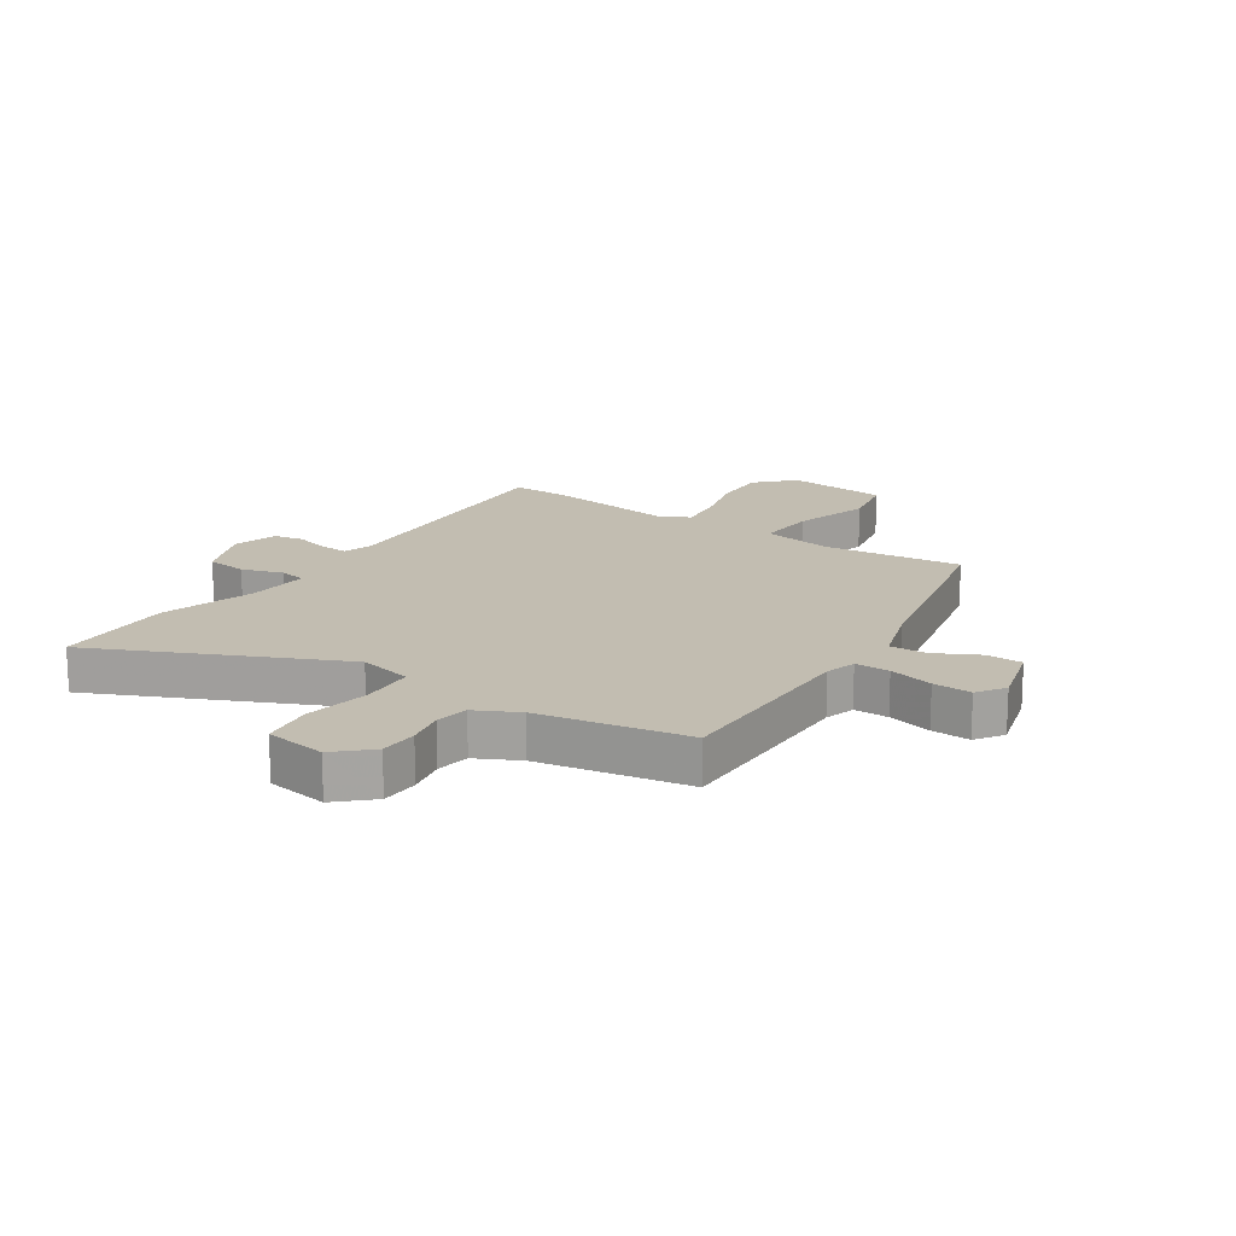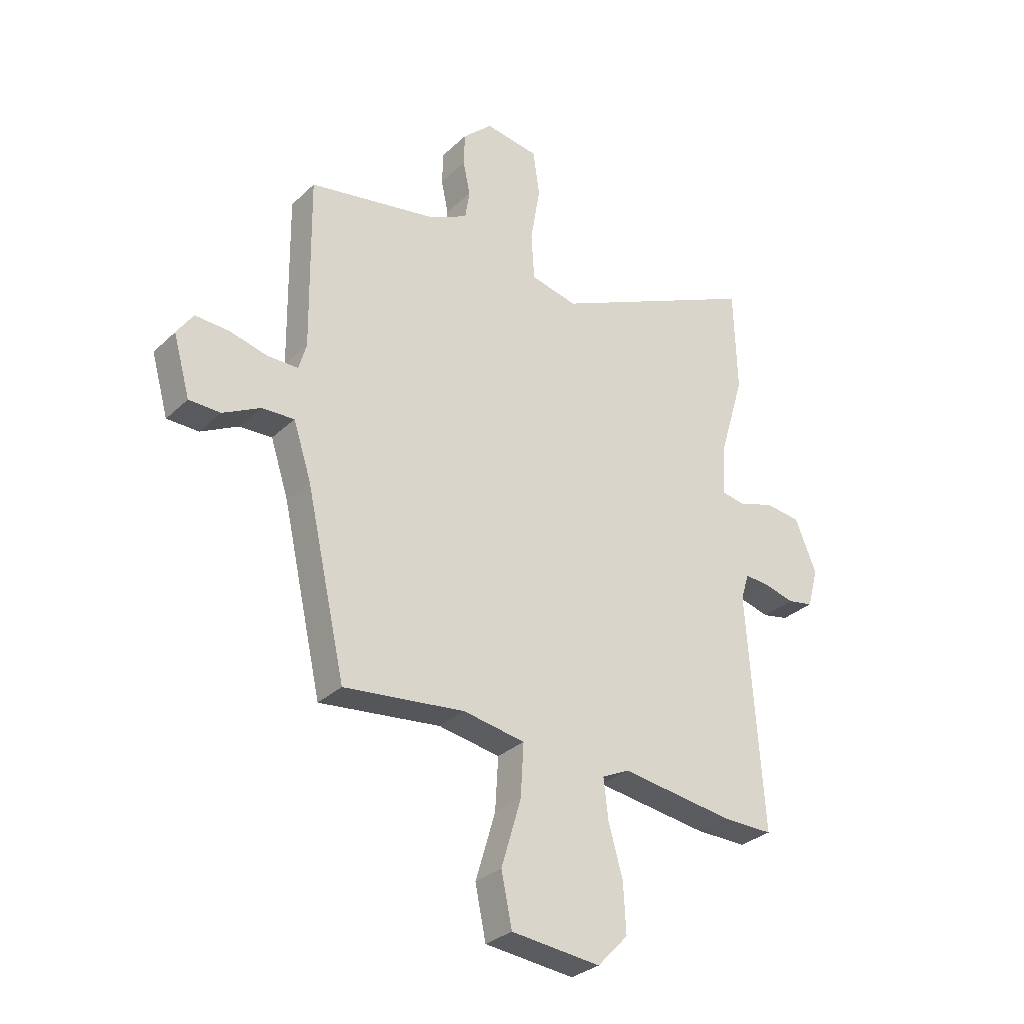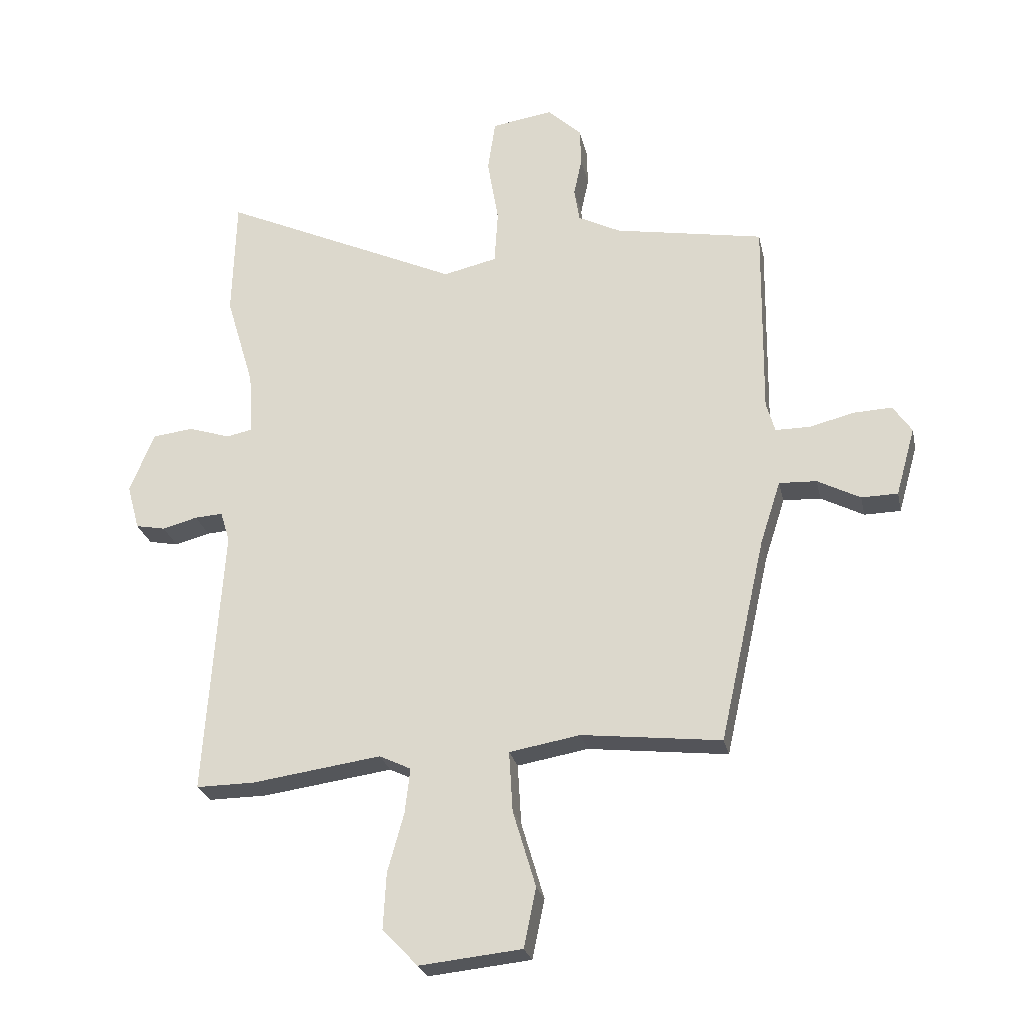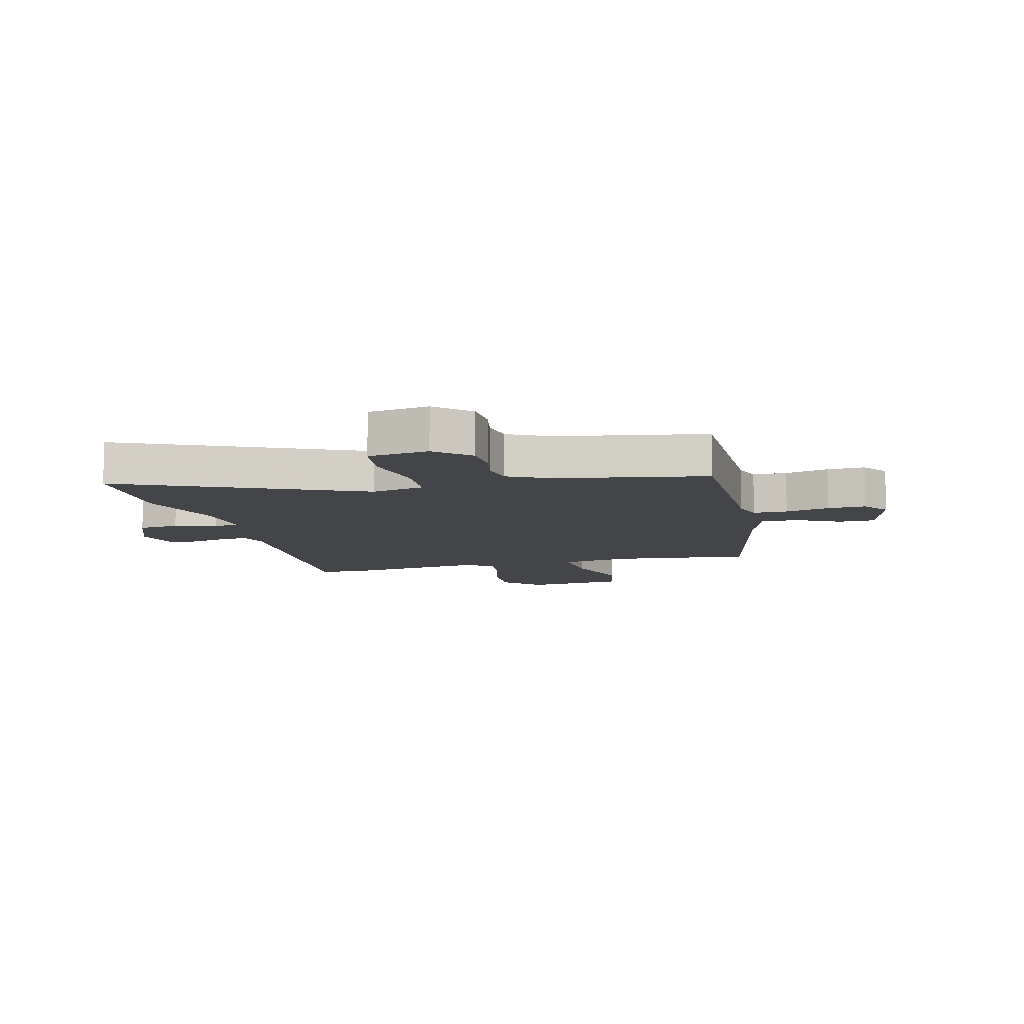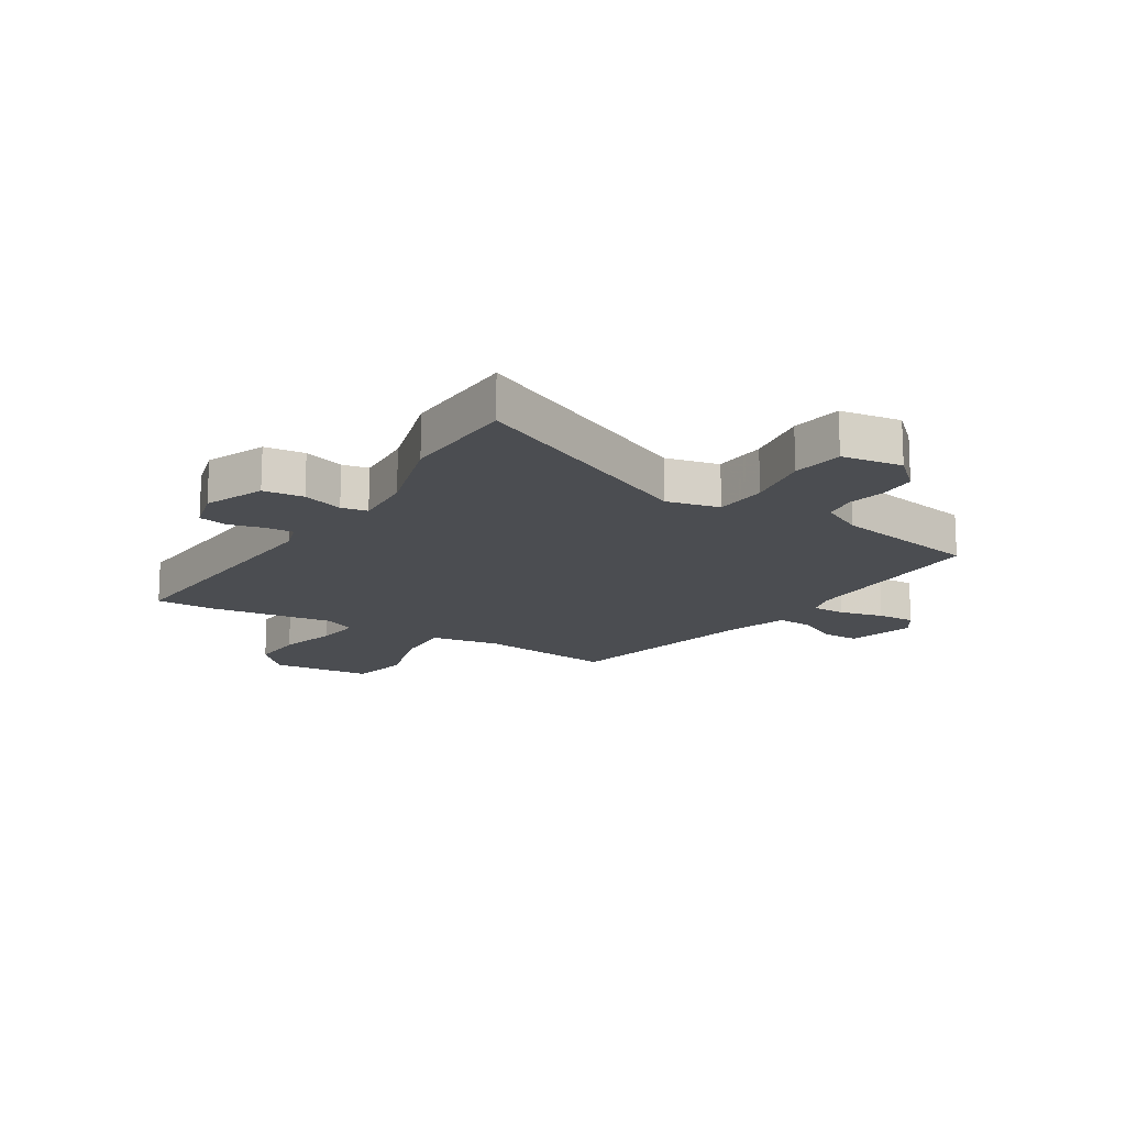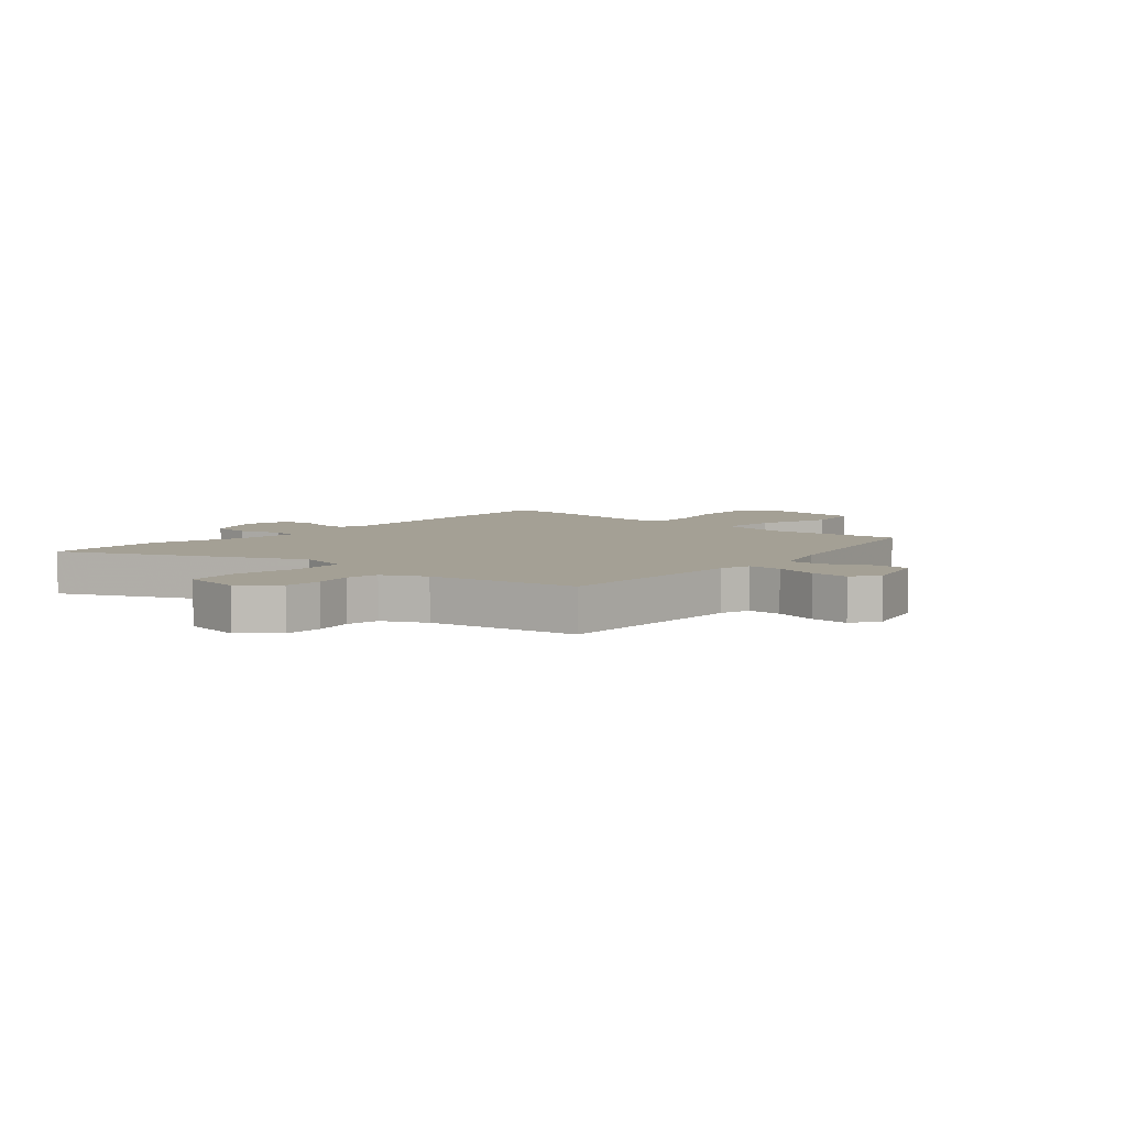
<metadata>
{"format":"obj","ext":"obj","renderer":"f3d","projection":"perspective","resolution":1024,"background":"white","views":[{"elev":16.9,"azim":33.9,"up":"+Y"},{"elev":-30.6,"azim":143.0,"up":"+Z"},{"elev":-25.3,"azim":12.0,"up":"+Z"},{"elev":-9.1,"azim":14.5,"up":"+Y"},{"elev":-15.8,"azim":-32.0,"up":"+Y"},{"elev":5.8,"azim":41.8,"up":"+Y"}]}
</metadata>
<code>
v 0.393 0.07 -0.483
v 0.155 0.07 -0.456
v 0.034 0.07 -0.477
v 0.04 0.07 -0.58
v 0.079 0.07 -0.711
v 0.058 0.07 -0.812
v -0.117 0.07 -0.83
v -0.177 0.07 -0.767
v -0.172 0.07 -0.672
v -0.144 0.07 -0.571
v -0.135 0.07 -0.494
v -0.189 0.07 -0.468
v -0.41 0.07 -0.499
v -0.51 0.07 -0.5
v -0.479 0.07 -0.038
v -0.495 0.07 0.014
v -0.543 0.07 0.011
v -0.603 0.07 -0.005
v -0.654 0.07 0.005
v -0.675 0.07 0.082
v -0.633 0.07 0.185
v -0.563 0.07 0.193
v -0.492 0.07 0.17
v -0.447 0.07 0.179
v -0.454 0.07 0.285
v -0.502 0.07 0.446
v -0.496 0.07 0.652
v -0.086 0.07 0.463
v 0.006 0.07 0.484
v 0.012 0.07 0.576
v -0.007 0.07 0.689
v 0.006 0.07 0.778
v 0.111 0.07 0.794
v 0.169 0.07 0.74
v 0.171 0.07 0.675
v 0.157 0.07 0.609
v 0.166 0.07 0.552
v 0.239 0.07 0.515
v 0.494 0.07 0.469
v 0.49 0.07 0.128
v 0.505 0.07 0.076
v 0.564 0.07 0.076
v 0.64 0.07 0.095
v 0.706 0.07 0.098
v 0.738 0.07 0.051
v 0.705 0.07 -0.066
v 0.643 0.07 -0.067
v 0.57 0.07 -0.029
v 0.506 0.07 -0.026
v 0.471 0.07 -0.134
v 0.393 0 -0.483
v 0.155 0 -0.456
v 0.034 0 -0.477
v 0.04 0 -0.58
v 0.079 0 -0.711
v 0.058 0 -0.812
v -0.117 0 -0.83
v -0.177 0 -0.767
v -0.172 0 -0.672
v -0.144 0 -0.571
v -0.135 0 -0.494
v -0.189 0 -0.468
v -0.41 0 -0.499
v -0.51 0 -0.5
v -0.479 0 -0.038
v -0.495 0 0.014
v -0.543 0 0.011
v -0.603 0 -0.005
v -0.654 0 0.005
v -0.675 0 0.082
v -0.633 0 0.185
v -0.563 0 0.193
v -0.492 0 0.17
v -0.447 0 0.179
v -0.454 0 0.285
v -0.502 0 0.446
v -0.496 0 0.652
v -0.086 0 0.463
v 0.006 0 0.484
v 0.012 0 0.576
v -0.007 0 0.689
v 0.006 0 0.778
v 0.111 0 0.794
v 0.169 0 0.74
v 0.171 0 0.675
v 0.157 0 0.609
v 0.166 0 0.552
v 0.239 0 0.515
v 0.494 0 0.469
v 0.49 0 0.128
v 0.505 0 0.076
v 0.564 0 0.076
v 0.64 0 0.095
v 0.706 0 0.098
v 0.738 0 0.051
v 0.705 0 -0.066
v 0.643 0 -0.067
v 0.57 0 -0.029
v 0.506 0 -0.026
v 0.471 0 -0.134
f 46 47 48
f 45 46 48
f 44 45 48
f 43 44 48
f 42 43 48
f 41 42 48 49
f 40 41 49 50
f 50 1 2
f 40 50 2
f 39 40 2
f 38 39 2
f 34 35 36
f 33 34 36
f 32 33 36
f 31 32 36
f 30 31 36
f 29 30 36 37
f 25 26 27 28
f 24 25 28 29
f 21 22 23
f 20 21 23
f 19 20 23
f 18 19 23
f 17 18 23
f 16 17 23 24
f 38 2 3
f 37 38 3
f 29 37 3
f 24 29 3
f 16 24 3
f 15 16 3
f 8 9 10
f 7 8 10
f 6 7 10
f 5 6 10
f 4 5 10
f 4 10 11
f 3 4 11
f 15 3 11 12
f 12 13 14 15
f 98 97 96
f 98 96 95
f 98 95 94
f 98 94 93
f 98 93 92
f 99 98 92 91
f 100 99 91 90
f 52 51 100
f 52 100 90
f 52 90 89
f 52 89 88
f 86 85 84
f 86 84 83
f 86 83 82
f 86 82 81
f 86 81 80
f 87 86 80 79
f 78 77 76 75
f 79 78 75 74
f 73 72 71
f 73 71 70
f 73 70 69
f 73 69 68
f 73 68 67
f 74 73 67 66
f 53 52 88
f 53 88 87
f 53 87 79
f 53 79 74
f 53 74 66
f 53 66 65
f 60 59 58
f 60 58 57
f 60 57 56
f 60 56 55
f 60 55 54
f 61 60 54
f 61 54 53
f 62 61 53 65
f 65 64 63 62
f 1 51 52 2
f 2 52 53 3
f 3 53 54 4
f 4 54 55 5
f 5 55 56 6
f 6 56 57 7
f 7 57 58 8
f 8 58 59 9
f 9 59 60 10
f 10 60 61 11
f 11 61 62 12
f 12 62 63 13
f 13 63 64 14
f 14 64 65 15
f 15 65 66 16
f 16 66 67 17
f 17 67 68 18
f 18 68 69 19
f 19 69 70 20
f 20 70 71 21
f 21 71 72 22
f 22 72 73 23
f 23 73 74 24
f 24 74 75 25
f 25 75 76 26
f 26 76 77 27
f 27 77 78 28
f 28 78 79 29
f 29 79 80 30
f 30 80 81 31
f 31 81 82 32
f 32 82 83 33
f 33 83 84 34
f 34 84 85 35
f 35 85 86 36
f 36 86 87 37
f 37 87 88 38
f 38 88 89 39
f 39 89 90 40
f 40 90 91 41
f 41 91 92 42
f 42 92 93 43
f 43 93 94 44
f 44 94 95 45
f 45 95 96 46
f 46 96 97 47
f 47 97 98 48
f 48 98 99 49
f 49 99 100 50
f 50 100 51 1

</code>
